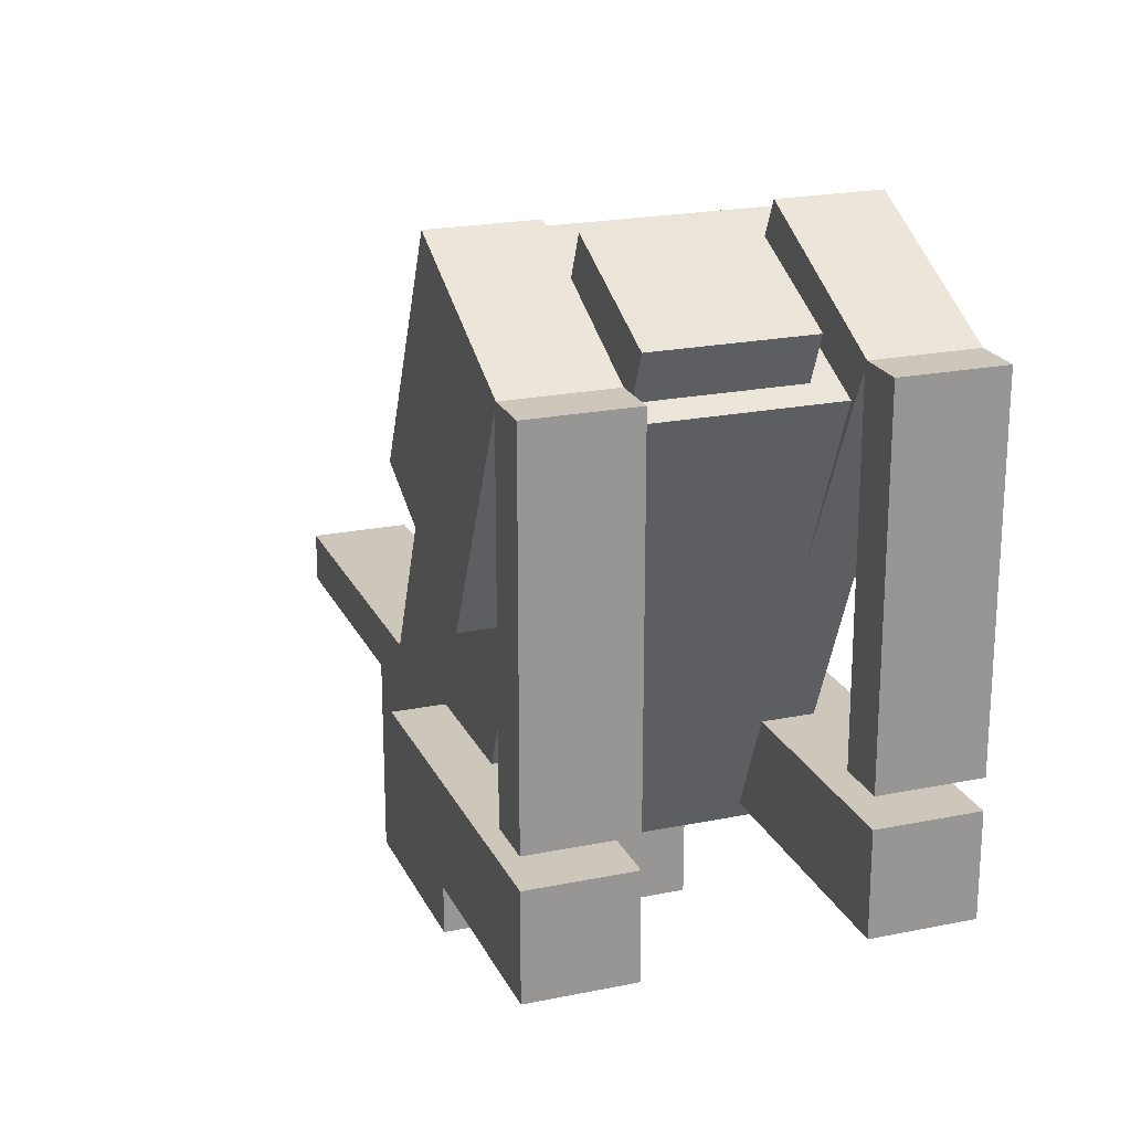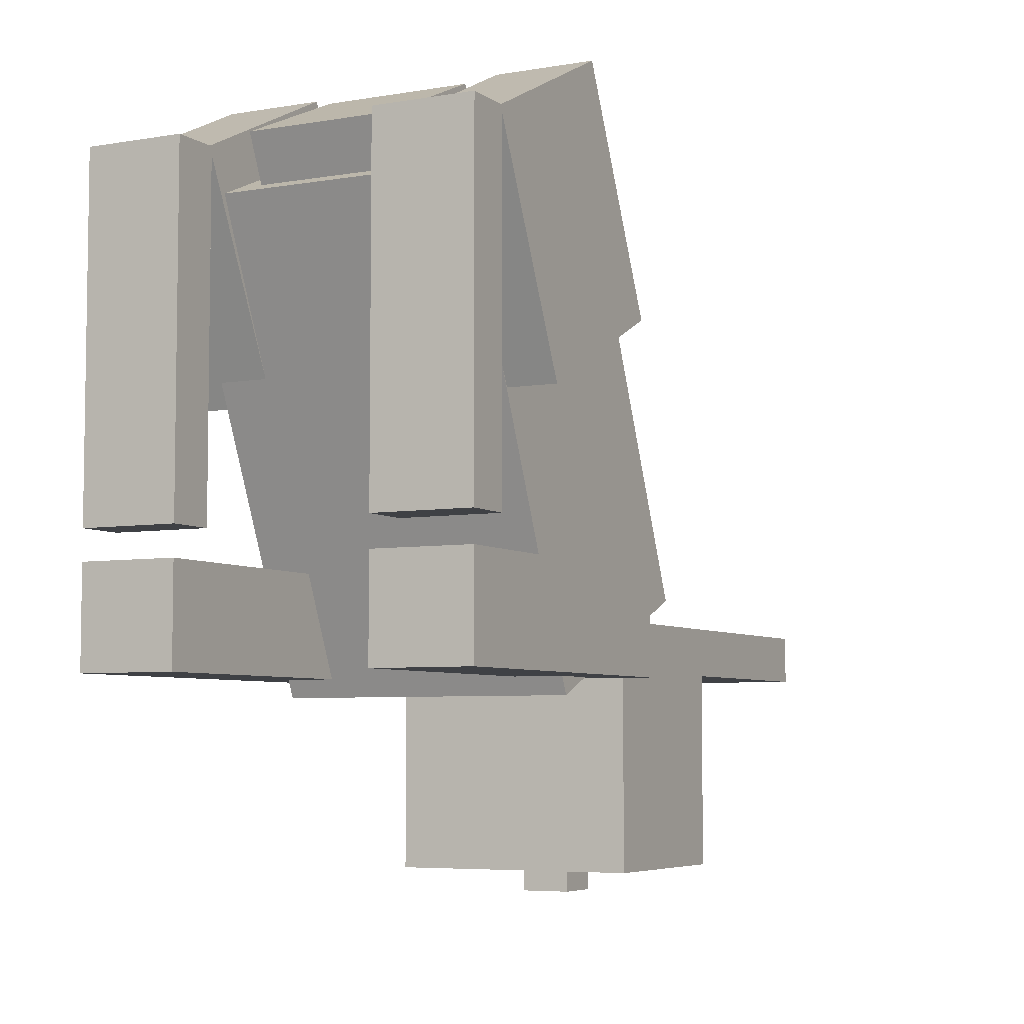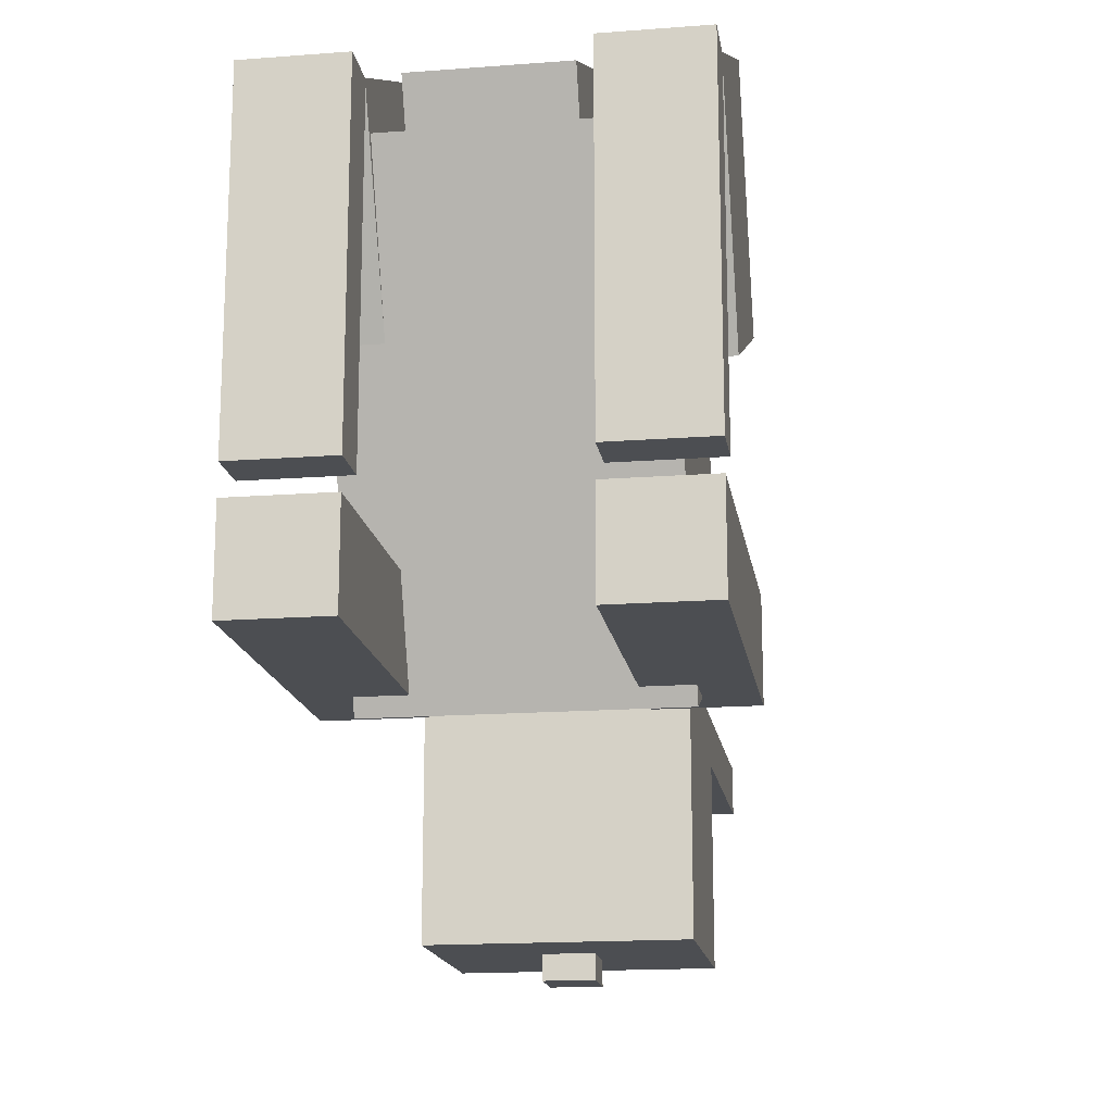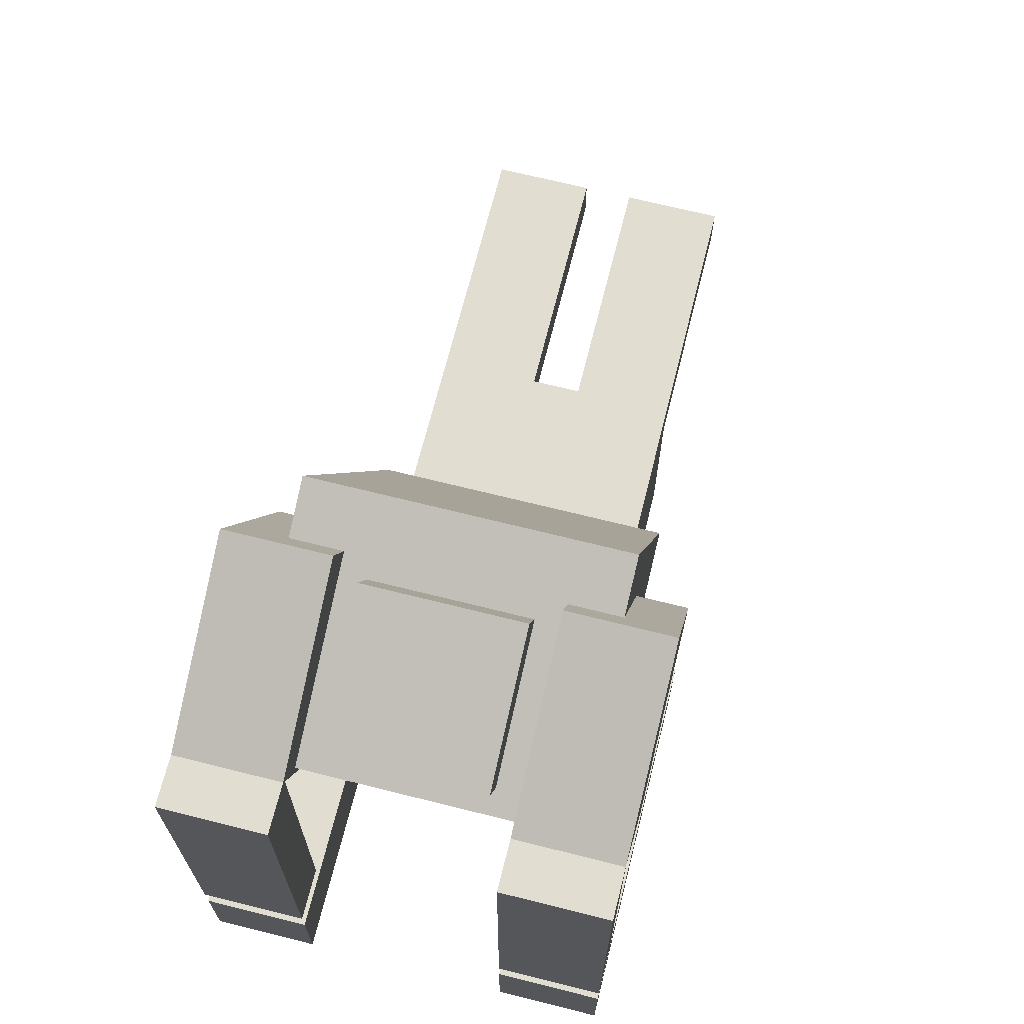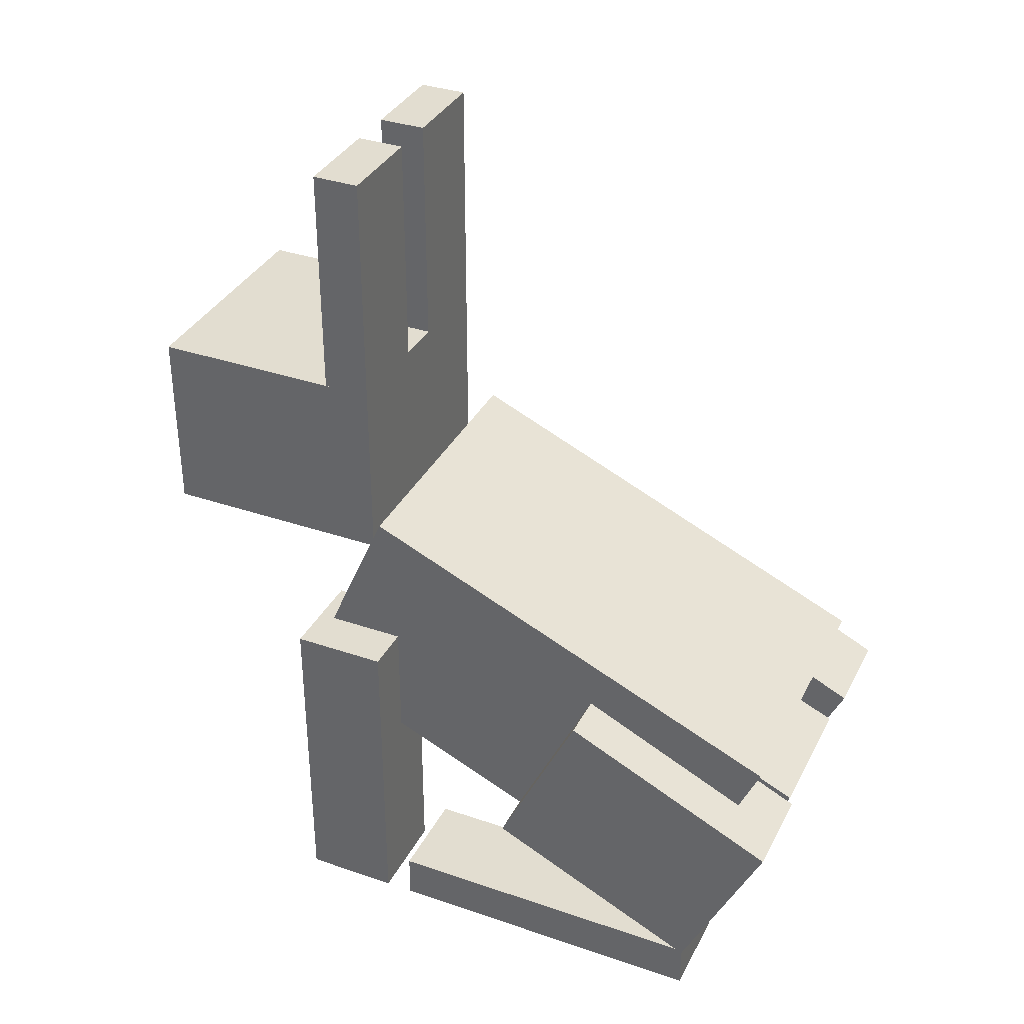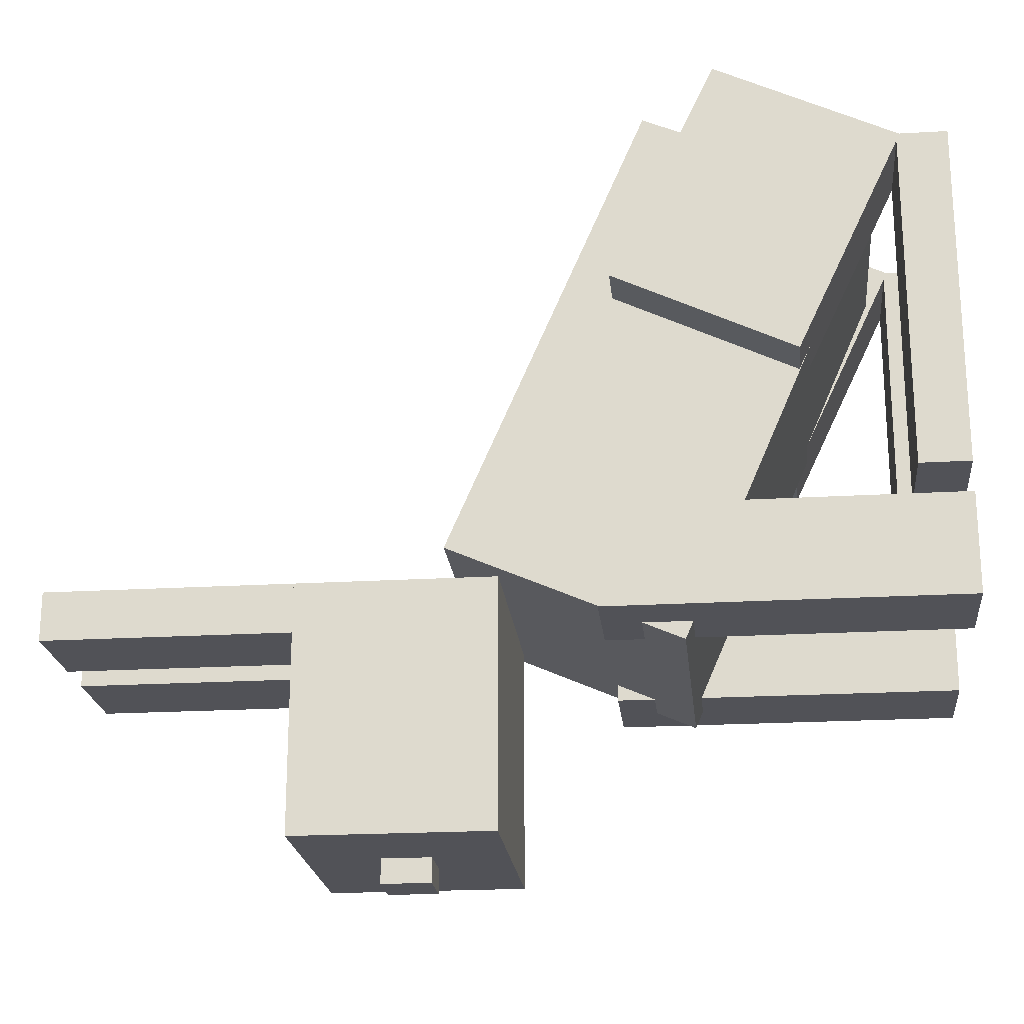
<metadata>
{"format":"obj","ext":"obj","renderer":"f3d","projection":"perspective","resolution":1024,"background":"white","views":[{"elev":21.5,"azim":-19.9,"up":"+Z"},{"elev":-5.7,"azim":27.6,"up":"+Z"},{"elev":-16.6,"azim":8.8,"up":"+Z"},{"elev":68.7,"azim":14.1,"up":"+Z"},{"elev":35.3,"azim":-65.6,"up":"+Y"},{"elev":-21.4,"azim":-84.0,"up":"+Z"}]}
</metadata>
<code>
o body.001
v 0.1875 0.3389 -0.1599
v -0.1875 0.3389 -0.1599
v -0.1875 0.6254 -0.03502
v 0.1875 0.6254 -0.03502
v 0.1875 0.08921 0.4131
v 0.1875 0.3757 0.5379
v -0.1875 0.08921 0.4131
v -0.1875 0.3757 0.5379
f 1 2 3 4
f 5 1 4 6
f 7 5 6 8
f 2 7 8 3
f 8 6 4 3
f 2 1 5 7
o rearFootLeft
v -0.125 0 0.02491
v -0.25 0 0.02491
v -0.25 0.0625 0.02491
v -0.125 0.0625 0.02491
v -0.125 -0 0.4624
v -0.125 0.0625 0.4624
v -0.25 -0 0.4624
v -0.25 0.0625 0.4624
f 9 10 11 12
f 13 9 12 14
f 15 13 14 16
f 10 15 16 11
f 16 14 12 11
f 10 9 13 15
o rearFootRight
v 0.25 0 0.02491
v 0.125 0 0.02491
v 0.125 0.0625 0.02491
v 0.25 0.0625 0.02491
v 0.25 -0 0.4624
v 0.25 0.0625 0.4624
v 0.125 -0 0.4624
v 0.125 0.0625 0.4624
f 17 18 19 20
f 21 17 20 22
f 23 21 22 24
f 18 23 24 19
f 24 22 20 19
f 18 17 21 23
o haunchLeft
v -0.125 0.1921 0.1797
v -0.25 0.1921 0.1797
v -0.25 0.4179 0.2869
v -0.125 0.4179 0.2869
v -0.125 0.05809 0.4621
v -0.125 0.2839 0.5693
v -0.25 0.05809 0.4621
v -0.25 0.2839 0.5693
f 25 26 27 28
f 29 25 28 30
f 31 29 30 32
f 26 31 32 27
f 32 30 28 27
f 26 25 29 31
o haunchRight
v 0.25 0.1921 0.1797
v 0.125 0.1921 0.1797
v 0.125 0.4179 0.2869
v 0.25 0.4179 0.2869
v 0.25 0.05809 0.4621
v 0.25 0.2839 0.5693
v 0.125 0.05809 0.4621
v 0.125 0.2839 0.5693
f 33 34 35 36
f 37 33 36 38
f 39 37 38 40
f 34 39 40 35
f 40 38 36 35
f 34 33 37 39
o frontLegLeft
v -0.125 0 -0.1378
v -0.25 0 -0.1378
v -0.25 0.4375 -0.1378
v -0.125 0.4375 -0.1378
v -0.125 0 -0.01282
v -0.125 0.4375 -0.01282
v -0.25 0 -0.01282
v -0.25 0.4375 -0.01282
f 41 42 43 44
f 45 41 44 46
f 47 45 46 48
f 42 47 48 43
f 48 46 44 43
f 42 41 45 47
o frontLegRight
v 0.25 0 -0.1378
v 0.125 0 -0.1378
v 0.125 0.4375 -0.1378
v 0.25 0.4375 -0.1378
v 0.25 0 -0.01282
v 0.25 0.4375 -0.01282
v 0.125 0 -0.01282
v 0.125 0.4375 -0.01282
f 49 50 51 52
f 53 49 52 54
f 55 53 54 56
f 50 55 56 51
f 56 54 52 51
f 50 49 53 55
o head.001
v 0.1562 0.5629 -0.375
v -0.1562 0.5629 -0.375
v -0.1562 0.8129 -0.375
v 0.1562 0.8129 -0.375
v 0.1562 0.5629 -0.0625
v 0.1562 0.8129 -0.0625
v -0.1562 0.5629 -0.0625
v -0.1562 0.8129 -0.0625
f 57 58 59 60
f 61 57 60 62
f 63 61 62 64
f 58 63 64 59
f 64 62 60 59
f 58 57 61 63
o earRight
v 0.1562 0.8129 -0.125
v 0.03125 0.8129 -0.125
v 0.03125 1.125 -0.125
v 0.1562 1.125 -0.125
v 0.1562 0.8129 -0.0625
v 0.1562 1.125 -0.0625
v 0.03125 0.8129 -0.0625
v 0.03125 1.125 -0.0625
f 65 66 67 68
f 69 65 68 70
f 71 69 70 72
f 66 71 72 67
f 72 70 68 67
f 66 65 69 71
o earLeft
v -0.03125 0.8129 -0.125
v -0.1562 0.8129 -0.125
v -0.1562 1.125 -0.125
v -0.03125 1.125 -0.125
v -0.03125 0.8129 -0.0625
v -0.03125 1.125 -0.0625
v -0.1562 0.8129 -0.0625
v -0.1562 1.125 -0.0625
f 73 74 75 76
f 77 73 76 78
f 79 77 78 80
f 74 79 80 75
f 80 78 76 75
f 74 73 77 79
o tail
v 0.09375 0.1428 0.3683
v -0.09375 0.1428 0.3683
v -0.09375 0.3147 0.4432
v 0.09375 0.3147 0.4432
v 0.09375 0.09289 0.4828
v 0.09375 0.2648 0.5578
v -0.09375 0.09289 0.4828
v -0.09375 0.2648 0.5578
f 81 82 83 84
f 85 81 84 86
f 87 85 86 88
f 82 87 88 83
f 88 86 84 83
f 82 81 85 87
o nose
v 0.03125 0.6566 -0.4062
v -0.03125 0.6566 -0.4062
v -0.03125 0.7191 -0.4062
v 0.03125 0.7191 -0.4062
v 0.03125 0.6566 -0.3438
v 0.03125 0.7191 -0.3438
v -0.03125 0.6566 -0.3438
v -0.03125 0.7191 -0.3438
f 89 90 91 92
f 93 89 92 94
f 95 93 94 96
f 90 95 96 91
f 96 94 92 91
f 90 89 93 95

</code>
